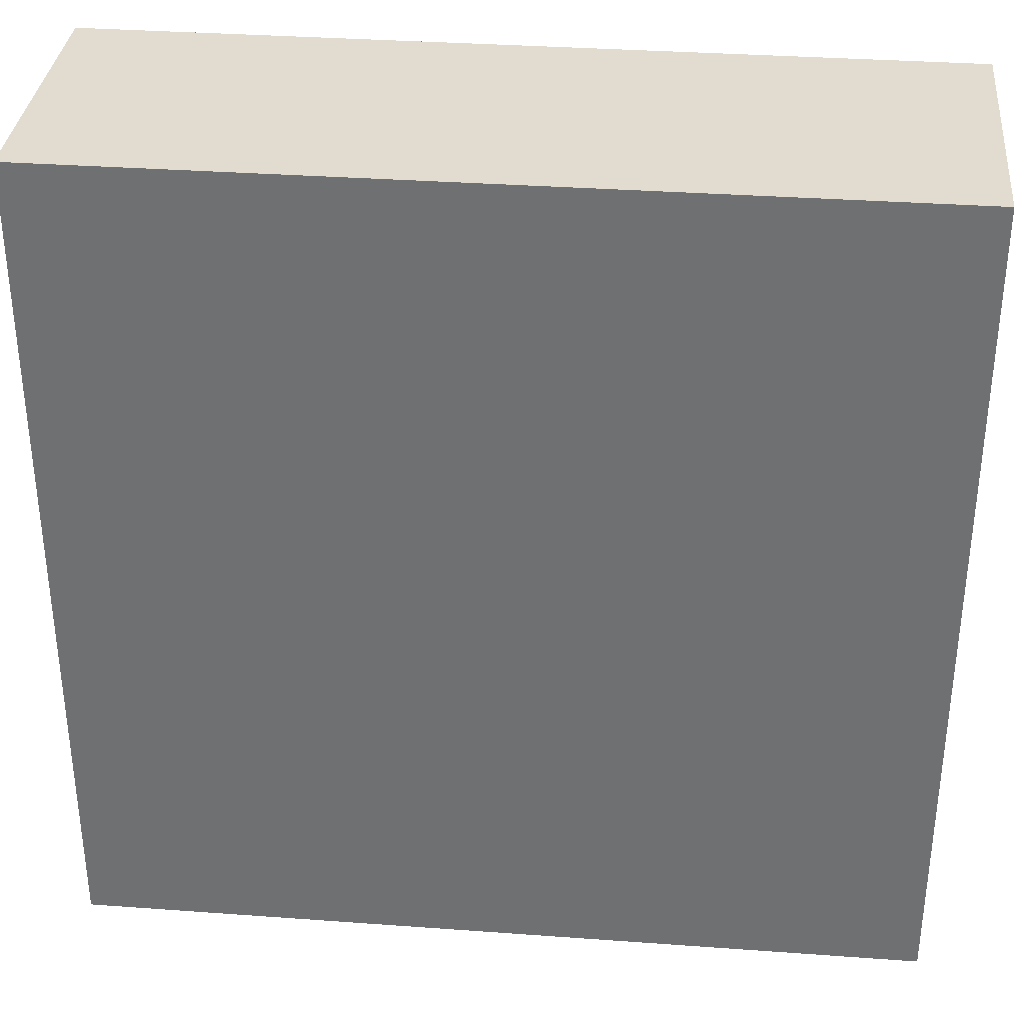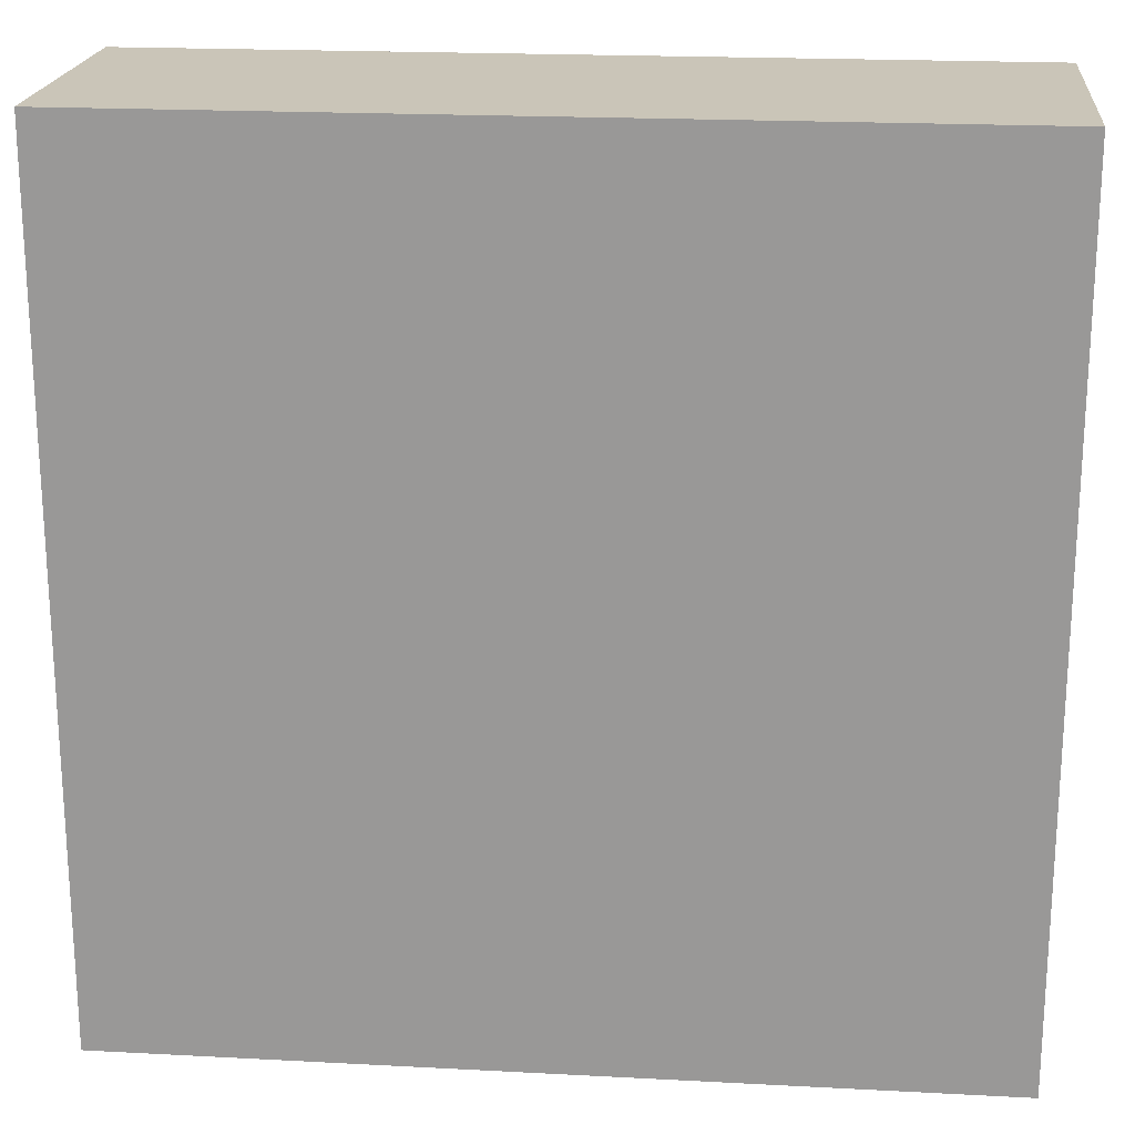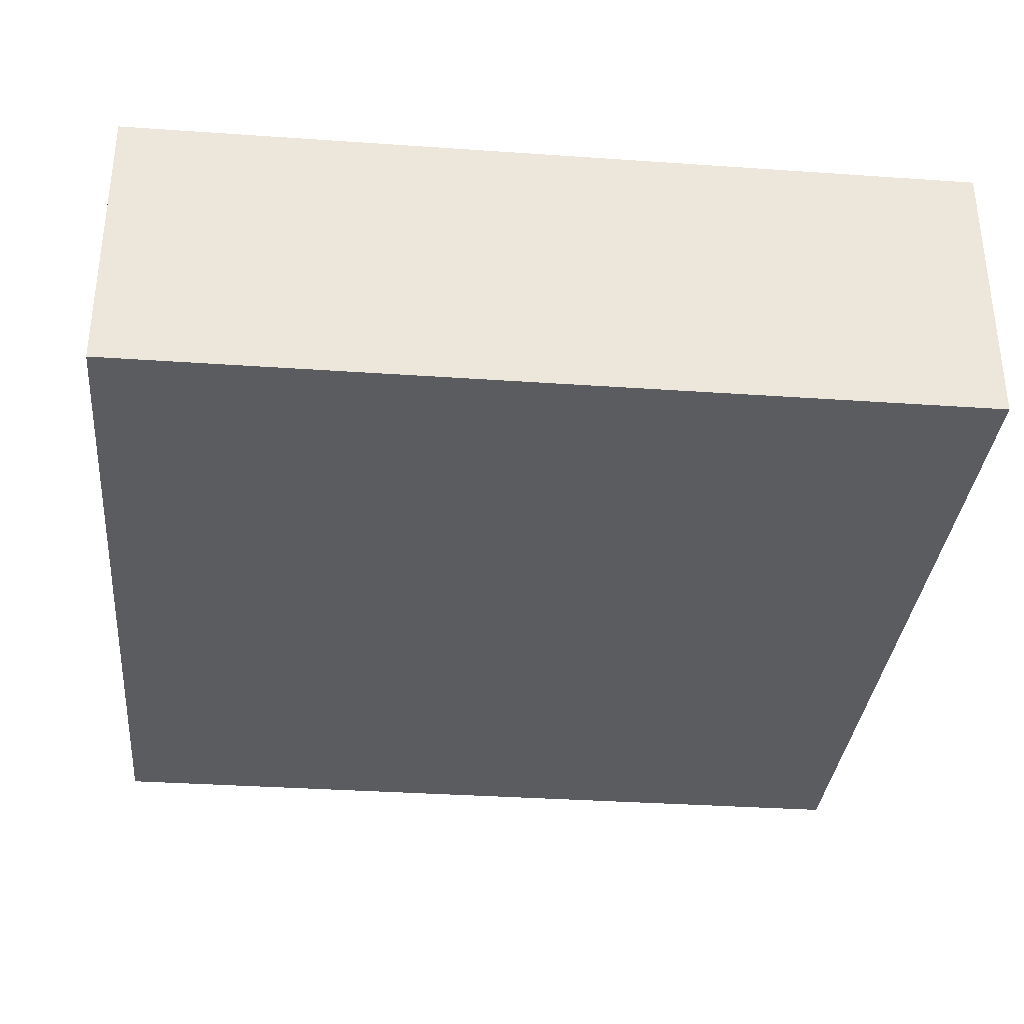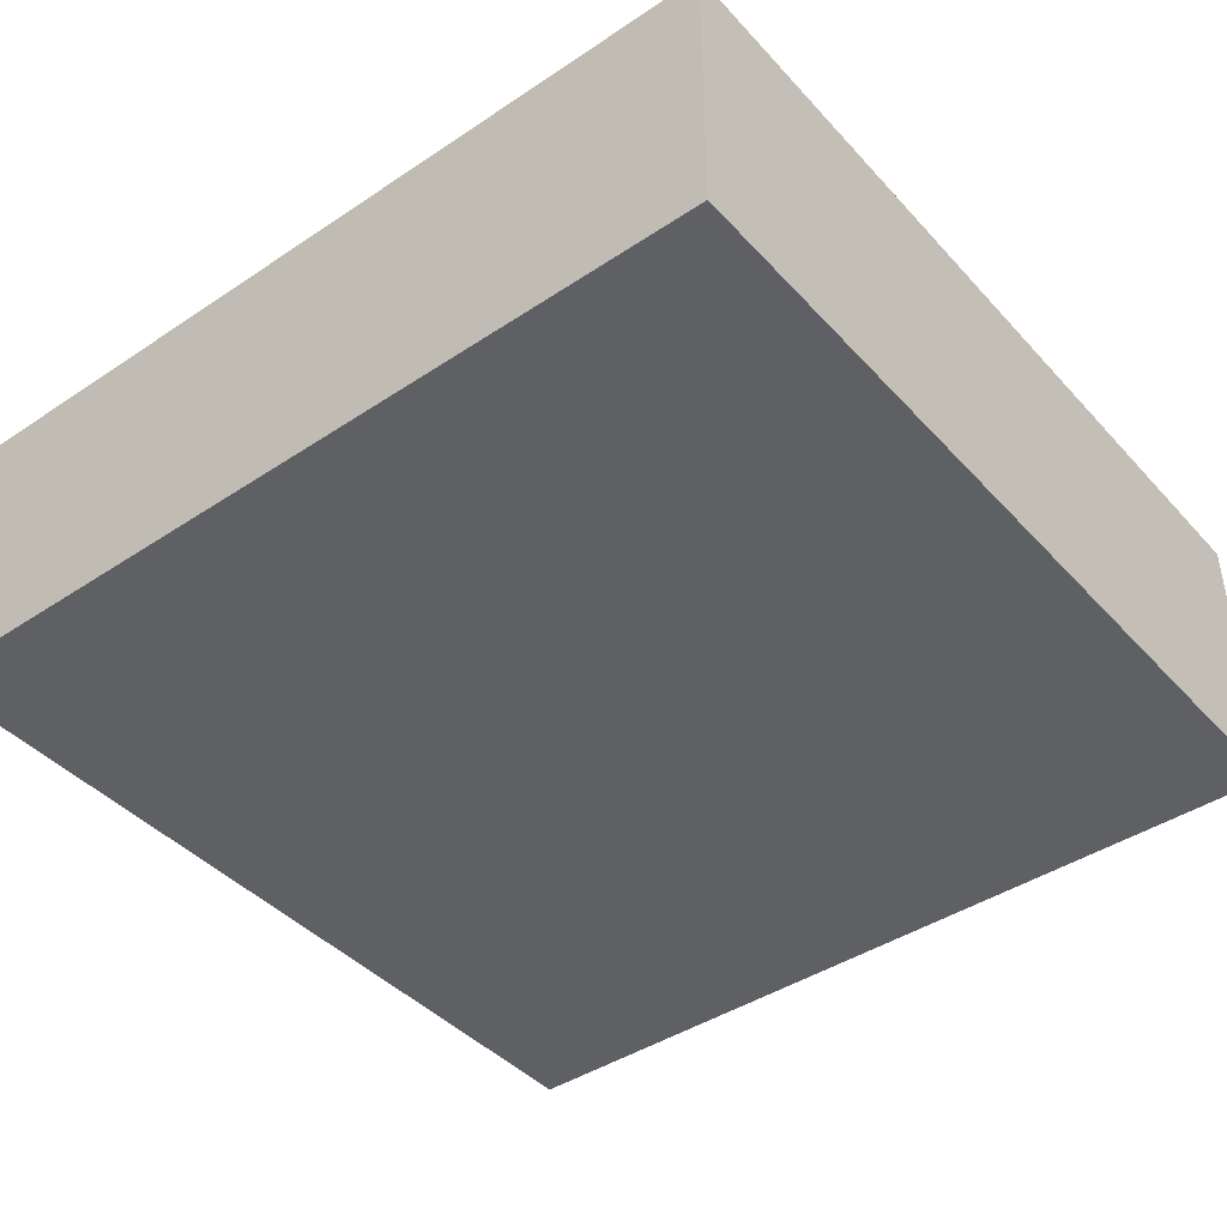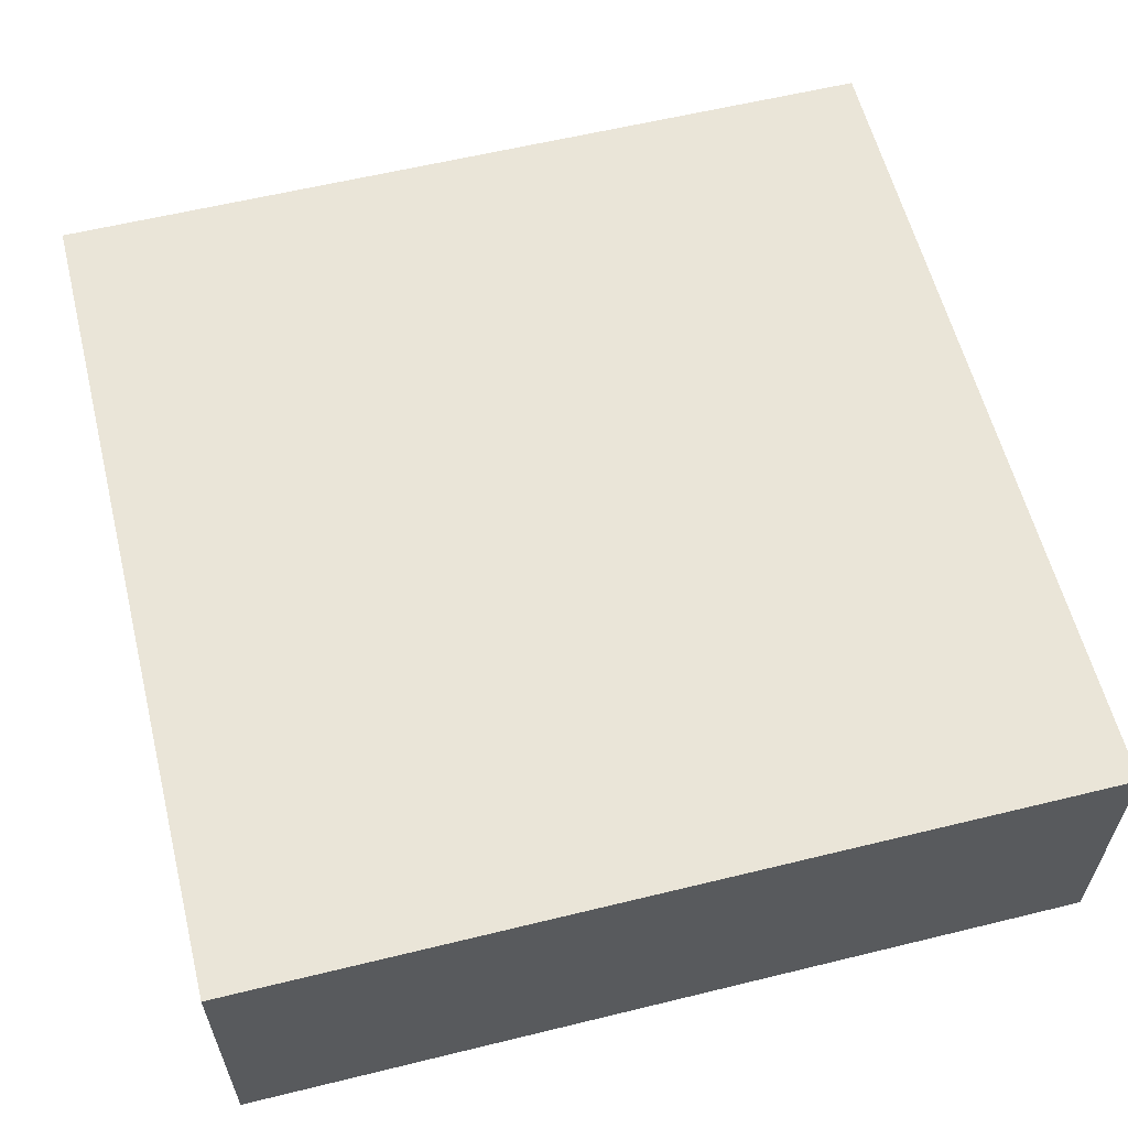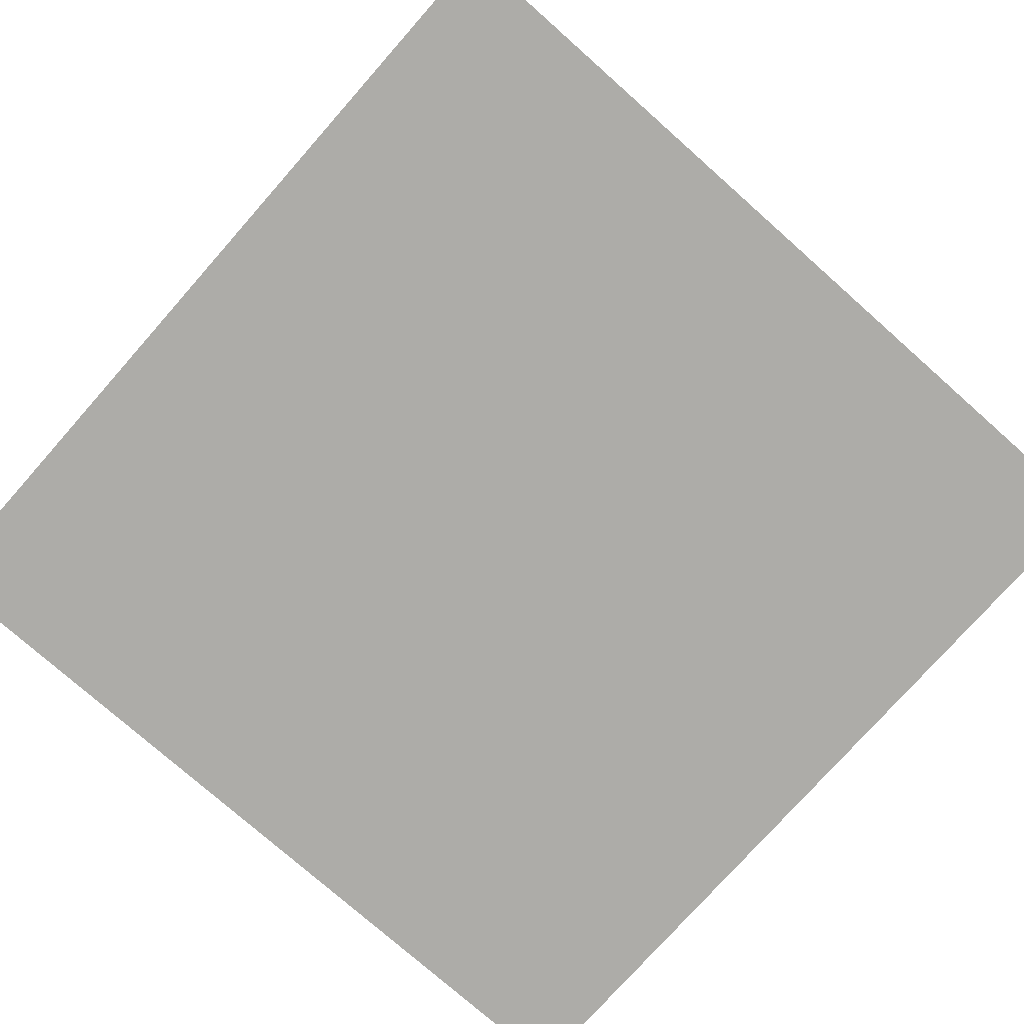
<metadata>
{"format":"obj","ext":"obj","renderer":"f3d","projection":"perspective","resolution":1024,"background":"white","views":[{"elev":34.3,"azim":5.6,"up":"+Z"},{"elev":20.3,"azim":-174.5,"up":"+Z"},{"elev":-33.8,"azim":-95.4,"up":"+Y"},{"elev":-42.5,"azim":38.5,"up":"+Y"},{"elev":59.5,"azim":-104.1,"up":"+Y"},{"elev":-76.7,"azim":-131.5,"up":"+Y"}]}
</metadata>
<code>
o
v 2.7 0.1 0.4
v 2.7 0.1 0.3
v 2.7 0.1 0.2
v 2.7 0.1 0.1
v 2.7 0.2 0.4
v 2.7 0.2 0.3
v 2.7 0.2 0.2
v 2.7 0.2 0.1
v 3 0.1 0.4
v 3 0.1 0.1
v 3 0.2 0.4
v 3 0.2 0.1
v 2.7 0.1 0.4
v 2.7 0.2 0.4
v 3 0.1 0.4
v 3 0.2 0.4
v 2.7 0.1 0.1
v 2.7 0.2 0.1
v 3 0.1 0.1
v 3 0.2 0.1
v 2.7 0.1 0.4
v 3 0.1 0.4
v 2.7 0.1 0.3
v 2.8 0.1 0.3
v 2.7 0.1 0.2
v 2.8 0.1 0.2
v 2.7 0.1 0.1
v 3 0.1 0.1
v 2.7 0.2 0.4
v 3 0.2 0.4
v 2.7 0.2 0.3
v 2.8 0.2 0.3
v 2.7 0.2 0.2
v 2.8 0.2 0.2
v 2.7 0.2 0.1
v 3 0.2 0.1
f 5 2 1
f 6 3 2
f 6 2 5
f 7 4 3
f 7 3 6
f 8 4 7
f 9 10 11
f 11 10 12
f 15 14 13
f 16 14 15
f 17 18 19
f 19 18 20
f 23 22 21
f 24 22 23
f 25 24 23
f 26 22 24
f 26 24 25
f 27 26 25
f 28 22 26
f 28 26 27
f 29 30 31
f 31 30 32
f 31 32 33
f 32 30 34
f 33 32 34
f 33 34 35
f 34 30 36
f 35 34 36

</code>
